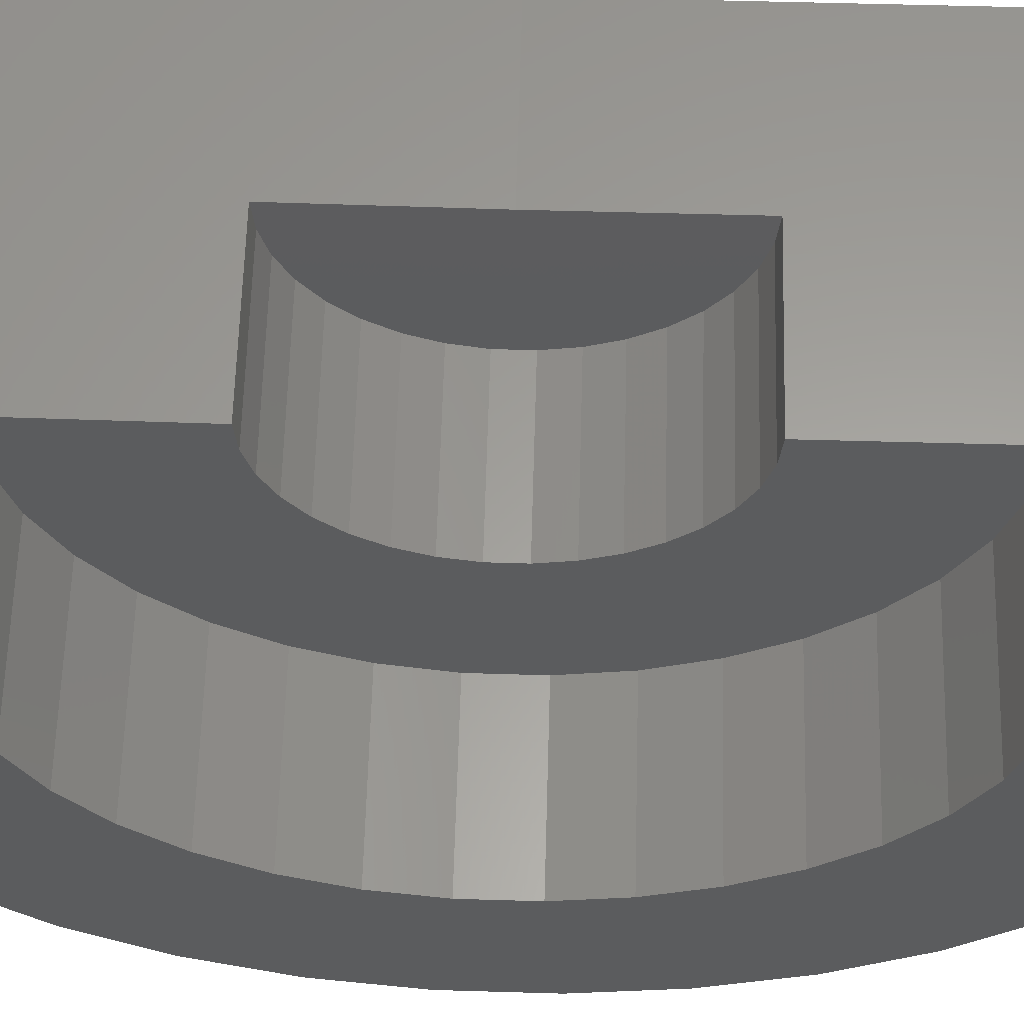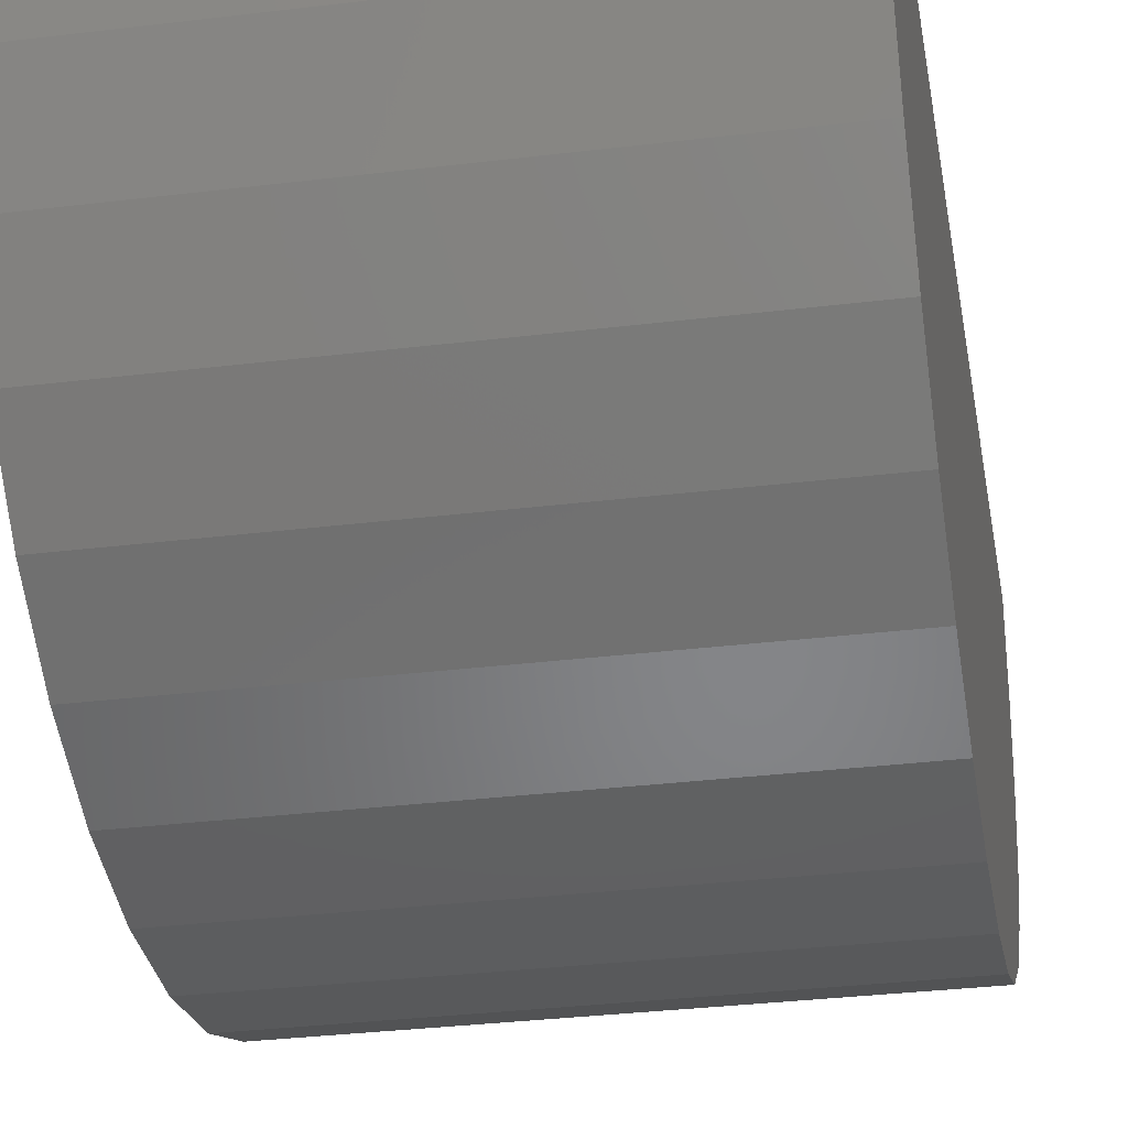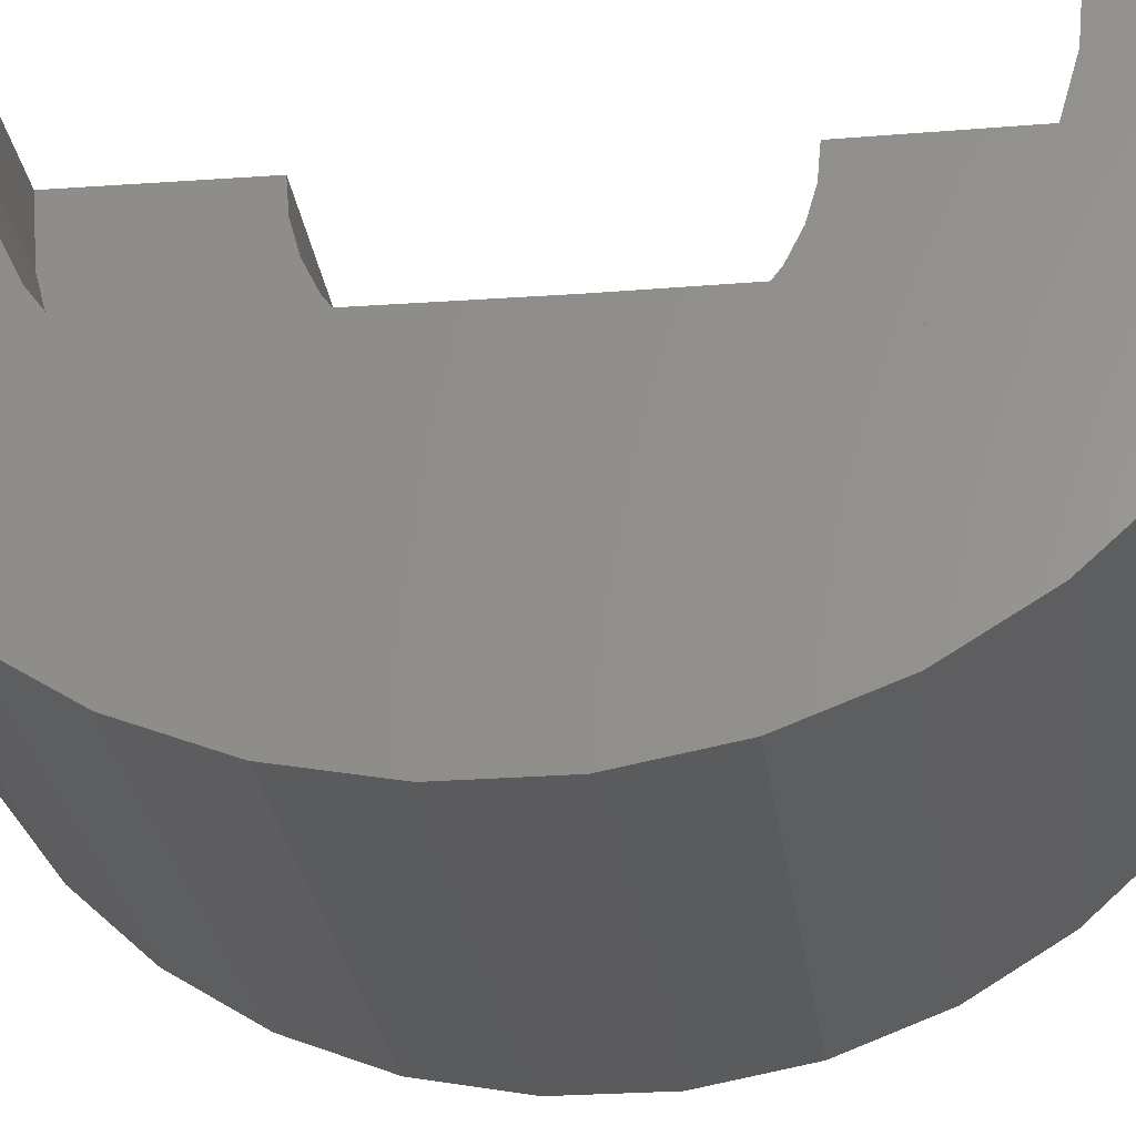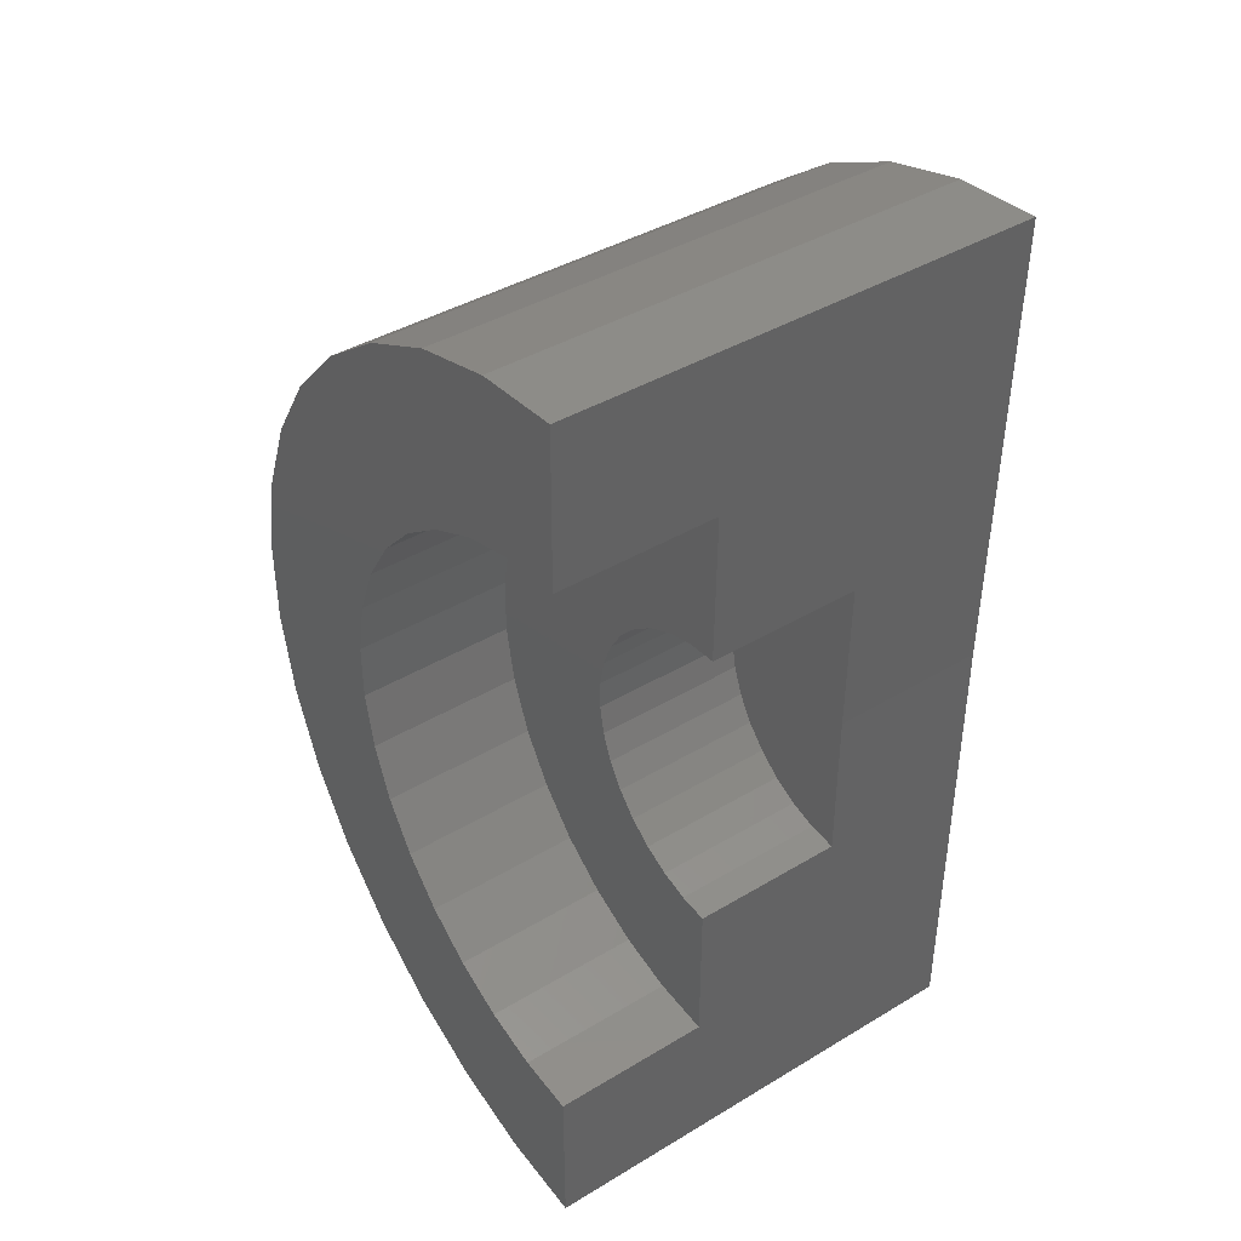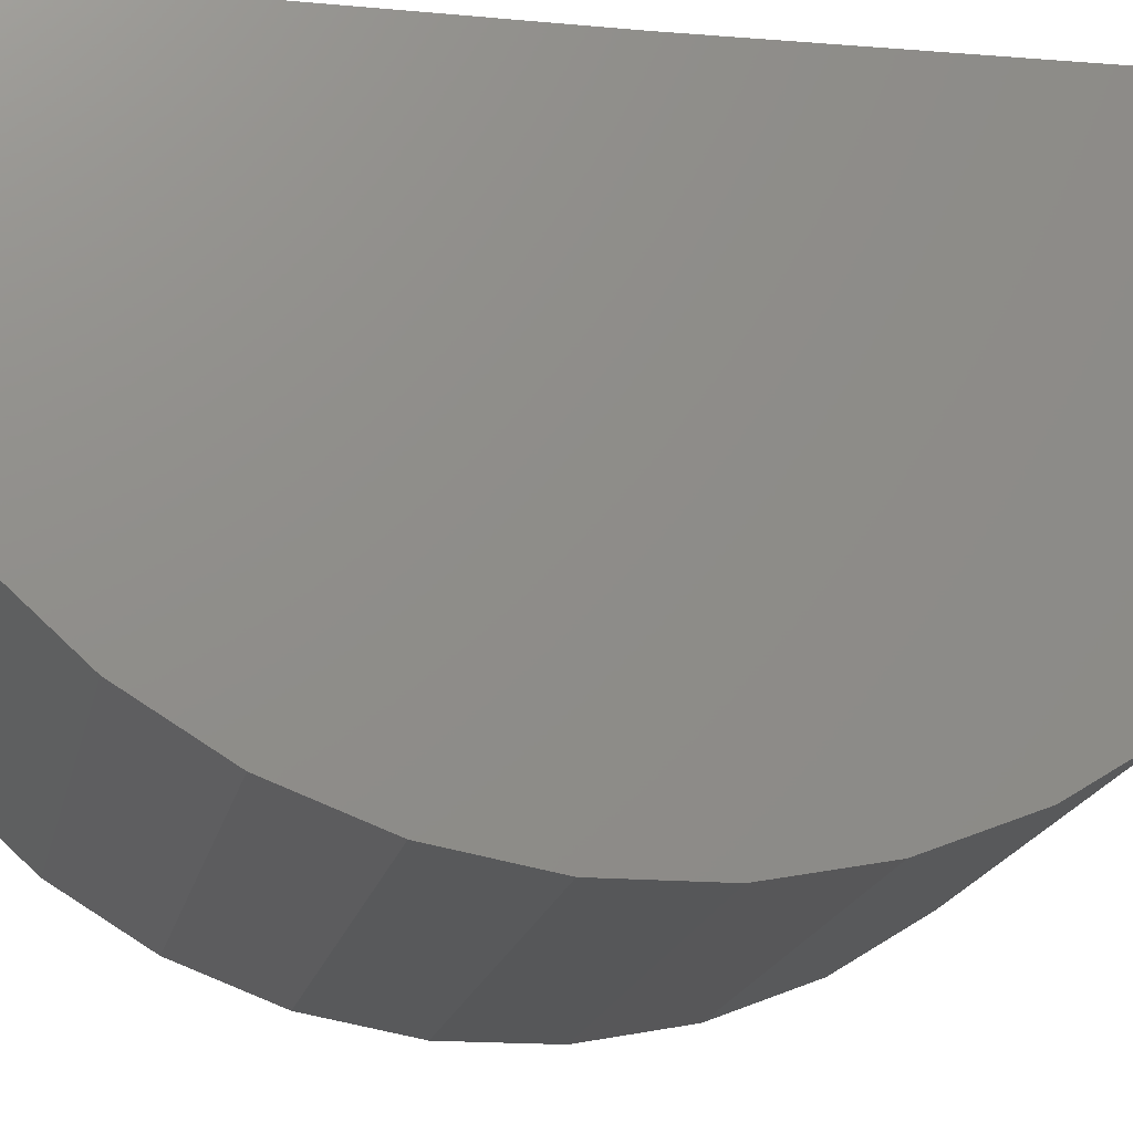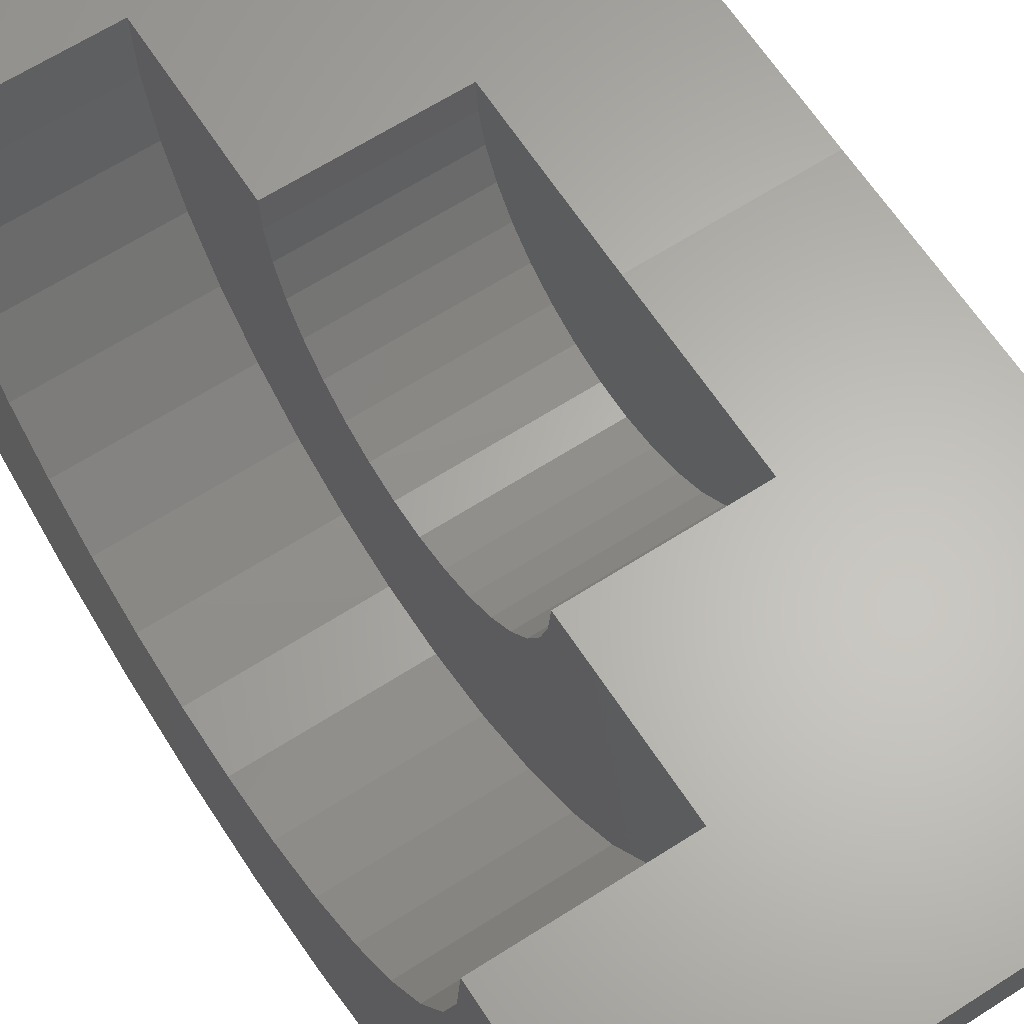
<metadata>
{"format":"stl","ext":"stl","renderer":"f3d","projection":"perspective","resolution":1024,"background":"white","views":[{"elev":60.9,"azim":91.6,"up":"+Y"},{"elev":-32.2,"azim":-170.3,"up":"+Y"},{"elev":-27.2,"azim":97.3,"up":"+Y"},{"elev":41.0,"azim":143.8,"up":"+Z"},{"elev":-17.2,"azim":-101.0,"up":"+Y"},{"elev":63.9,"azim":147.0,"up":"+Y"}]}
</metadata>
<code>
# stl→obj: 110 verts, 216 faces
v -0.3021 6.968e-17 0.5234
v -0.5547 4.163e-17 0.5234
v -0.3021 0.003112 0.776
v -0.5547 0.00924 1.273
v -0.05732 0.003112 0.776
v -0.05732 0.006127 1.021
v 0.1953 0.00924 1.273
v 0.1953 0.006127 1.021
v -0.3021 5.566e-17 0.2708
v -0.5547 0 -0.2266
v -0.05732 8.283e-17 0.2708
v -0.05732 6.924e-17 0.02607
v 0.1953 8.327e-17 -0.2266
v 0.1953 9.729e-17 0.02607
v -0.5547 -0.1383 -0.2137
v -0.5547 -0.2719 -0.1755
v -0.5547 -0.3962 -0.1134
v -0.5547 -0.5069 -0.02935
v -0.5547 -0.6001 0.07363
v -0.5547 -0.6728 0.1921
v -0.5547 -0.7224 0.3219
v -0.5547 -0.7472 0.4586
v -0.5547 -0.7463 0.5975
v -0.5547 -0.7199 0.7339
v -0.5547 -0.6687 0.8631
v -0.5547 -0.5946 0.9806
v -0.5547 -0.5 1.082
v -0.5547 -0.3883 1.165
v -0.5547 -0.2633 1.226
v -0.5547 -0.1293 1.262
v -0.3021 -0.04354 0.7723
v -0.3021 -0.08869 0.76
v -0.3021 -0.1308 0.7396
v -0.3021 -0.1684 0.7117
v -0.3021 -0.2003 0.6774
v -0.3021 -0.2252 0.6378
v -0.3021 -0.2425 0.5943
v -0.3021 -0.2514 0.5484
v -0.3021 -0.2517 0.5016
v -0.3021 -0.2433 0.4555
v -0.3021 -0.2266 0.4118
v -0.3021 -0.2022 0.3719
v -0.3021 -0.1707 0.3372
v -0.3021 -0.1335 0.3089
v -0.3021 -0.0916 0.288
v -0.3021 -0.0466 0.2751
v -0.05732 -0.2514 0.5484
v -0.05732 -0.2425 0.5943
v -0.05732 -0.2252 0.6378
v -0.05732 -0.2003 0.6774
v -0.05732 -0.1684 0.7117
v -0.05732 -0.1308 0.7396
v -0.05732 -0.08869 0.76
v -0.05732 -0.04354 0.7723
v -0.05732 -0.2517 0.5016
v -0.05732 -0.2433 0.4555
v -0.05732 -0.2266 0.4118
v -0.05732 -0.2022 0.3719
v -0.05732 -0.1707 0.3372
v -0.05732 -0.1335 0.3089
v -0.05732 -0.0916 0.288
v -0.05732 -0.0466 0.2751
v -0.05732 -0.4462 0.3037
v -0.05732 -0.4955 0.4804
v -0.05732 -0.4774 0.663
v -0.05732 -0.3943 0.8266
v -0.05732 -0.398 0.2251
v -0.05732 -0.3361 0.1569
v -0.05732 -0.2627 0.1011
v -0.05732 -0.1803 0.05992
v -0.05732 -0.09175 0.0346
v -0.05732 -0.4791 0.3898
v -0.05732 -0.4434 0.7487
v -0.05732 -0.08572 1.013
v -0.05732 -0.1746 0.9891
v -0.05732 -0.2575 0.9489
v -0.05732 -0.3316 0.8941
v -0.05732 -0.4949 0.5726
v 0.1953 -0.4949 0.5726
v 0.1953 -0.4774 0.663
v 0.1953 -0.4434 0.7487
v 0.1953 -0.3943 0.8266
v 0.1953 -0.3316 0.8941
v 0.1953 -0.2575 0.9489
v 0.1953 -0.1746 0.9891
v 0.1953 -0.08572 1.013
v 0.1953 -0.4955 0.4804
v 0.1953 -0.4791 0.3898
v 0.1953 -0.4462 0.3037
v 0.1953 -0.398 0.2251
v 0.1953 -0.3361 0.1569
v 0.1953 -0.2627 0.1011
v 0.1953 -0.1803 0.05992
v 0.1953 -0.09175 0.0346
v 0.1953 -0.6728 0.1921
v 0.1953 -0.5069 -0.02935
v 0.1953 -0.3962 -0.1134
v 0.1953 -0.2719 -0.1755
v 0.1953 -0.1383 -0.2137
v 0.1953 -0.1293 1.262
v 0.1953 -0.2633 1.226
v 0.1953 -0.3883 1.165
v 0.1953 -0.5 1.082
v 0.1953 -0.5946 0.9806
v 0.1953 -0.6001 0.07363
v 0.1953 -0.7472 0.4586
v 0.1953 -0.7224 0.3219
v 0.1953 -0.7199 0.7339
v 0.1953 -0.7463 0.5975
v 0.1953 -0.6687 0.8631
f 1 2 3
f 3 2 4
f 3 4 5
f 5 4 6
f 4 7 6
f 6 7 8
f 1 9 2
f 2 9 10
f 9 11 10
f 10 11 12
f 10 12 13
f 13 12 14
f 2 10 15
f 2 15 16
f 2 16 17
f 2 17 18
f 2 18 19
f 2 19 20
f 2 20 21
f 2 21 22
f 2 22 23
f 2 23 4
f 4 23 24
f 4 24 25
f 4 25 26
f 4 26 27
f 4 27 28
f 4 28 29
f 4 29 30
f 1 3 31
f 1 31 32
f 1 32 33
f 1 33 34
f 1 34 35
f 1 35 36
f 1 36 37
f 1 37 38
f 1 38 39
f 1 39 40
f 1 40 41
f 1 41 42
f 1 42 43
f 1 43 44
f 1 44 45
f 1 45 46
f 1 46 9
f 47 37 48
f 48 37 36
f 48 36 49
f 49 36 35
f 49 35 50
f 50 35 34
f 50 34 51
f 51 34 33
f 51 33 52
f 52 33 32
f 52 32 53
f 53 32 31
f 53 31 54
f 54 31 3
f 54 3 5
f 37 47 38
f 38 47 55
f 38 55 39
f 39 55 56
f 39 56 40
f 40 56 57
f 40 57 41
f 41 57 58
f 41 58 42
f 42 58 59
f 42 59 43
f 43 59 60
f 43 60 44
f 44 60 61
f 44 61 45
f 45 61 62
f 45 62 46
f 46 62 11
f 46 11 9
f 60 63 61
f 56 64 57
f 50 65 49
f 54 66 53
f 11 67 68
f 11 68 69
f 11 69 70
f 11 70 71
f 11 71 12
f 67 11 62
f 67 62 61
f 67 61 63
f 72 63 60
f 72 60 59
f 72 59 58
f 72 58 57
f 72 57 64
f 73 65 50
f 73 50 51
f 73 51 52
f 73 52 53
f 73 53 66
f 5 6 74
f 5 74 75
f 5 75 76
f 5 76 77
f 5 77 66
f 5 66 54
f 56 55 64
f 64 55 47
f 64 47 78
f 47 48 78
f 78 48 49
f 78 49 65
f 79 65 80
f 80 65 73
f 80 73 81
f 81 73 66
f 81 66 82
f 82 66 77
f 82 77 83
f 83 77 76
f 83 76 84
f 84 76 75
f 84 75 85
f 85 75 74
f 85 74 86
f 86 74 6
f 86 6 8
f 65 79 78
f 78 79 87
f 78 87 64
f 64 87 88
f 64 88 72
f 72 88 89
f 72 89 63
f 63 89 90
f 63 90 67
f 67 90 91
f 67 91 68
f 68 91 92
f 68 92 69
f 69 92 93
f 69 93 70
f 70 93 94
f 70 94 71
f 71 94 14
f 71 14 12
f 90 95 91
f 14 94 96
f 14 96 97
f 14 97 98
f 14 98 99
f 14 99 13
f 7 100 101
f 7 101 102
f 7 102 103
f 7 103 8
f 103 104 85
f 103 85 86
f 103 86 8
f 91 95 92
f 92 95 105
f 92 105 93
f 93 105 96
f 93 96 94
f 87 106 88
f 88 106 107
f 88 107 89
f 89 107 95
f 89 95 90
f 81 108 80
f 80 108 109
f 80 109 79
f 79 109 106
f 79 106 87
f 83 110 82
f 82 110 108
f 82 108 81
f 85 104 84
f 84 104 110
f 84 110 83
f 7 4 100
f 100 4 30
f 100 30 101
f 101 30 29
f 101 29 102
f 102 29 28
f 102 28 103
f 103 28 27
f 103 27 104
f 104 27 26
f 104 26 110
f 110 26 25
f 110 25 108
f 108 25 24
f 108 24 109
f 109 24 23
f 109 23 106
f 106 23 22
f 106 22 107
f 107 22 21
f 107 21 95
f 95 21 20
f 95 20 105
f 105 20 19
f 105 19 96
f 96 19 18
f 96 18 97
f 97 18 17
f 97 17 98
f 98 17 16
f 98 16 99
f 99 16 15
f 99 15 13
f 13 15 10

</code>
